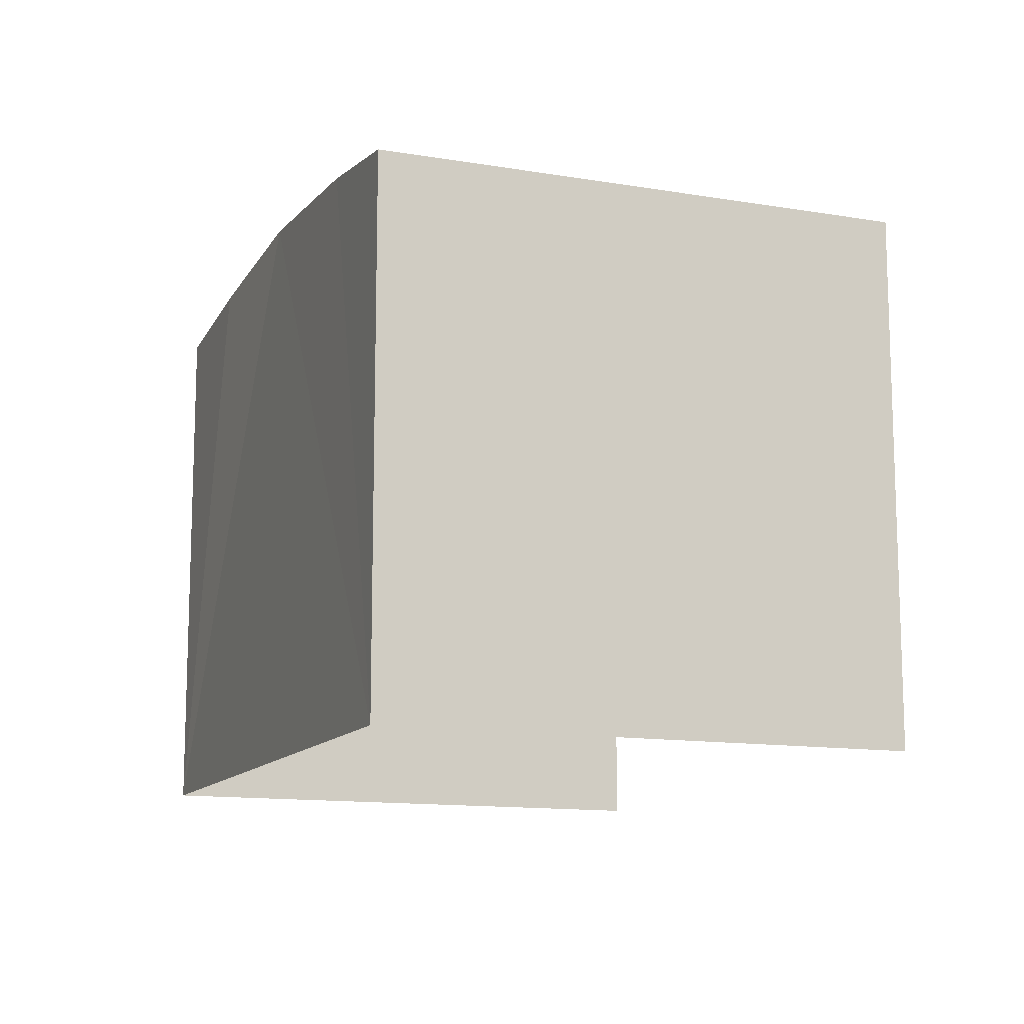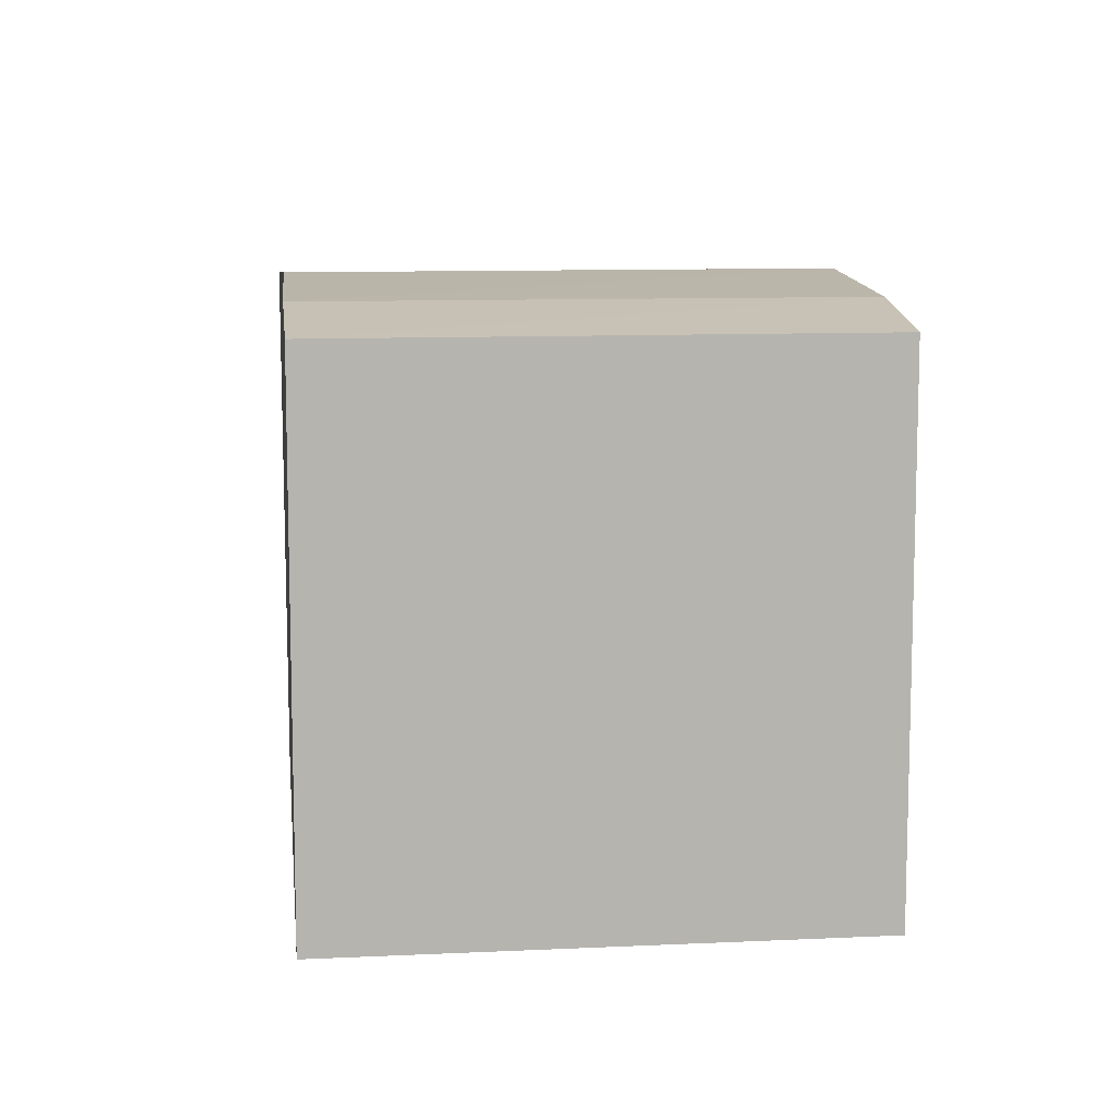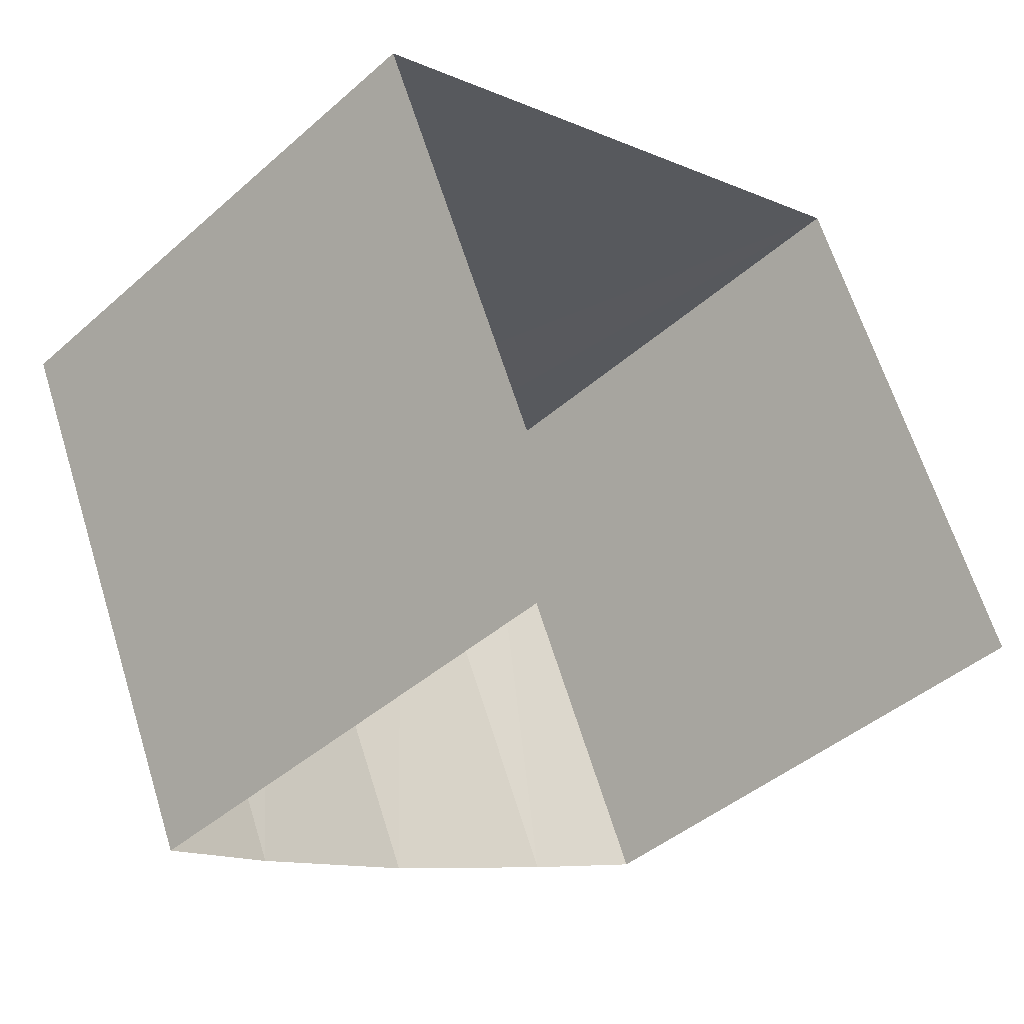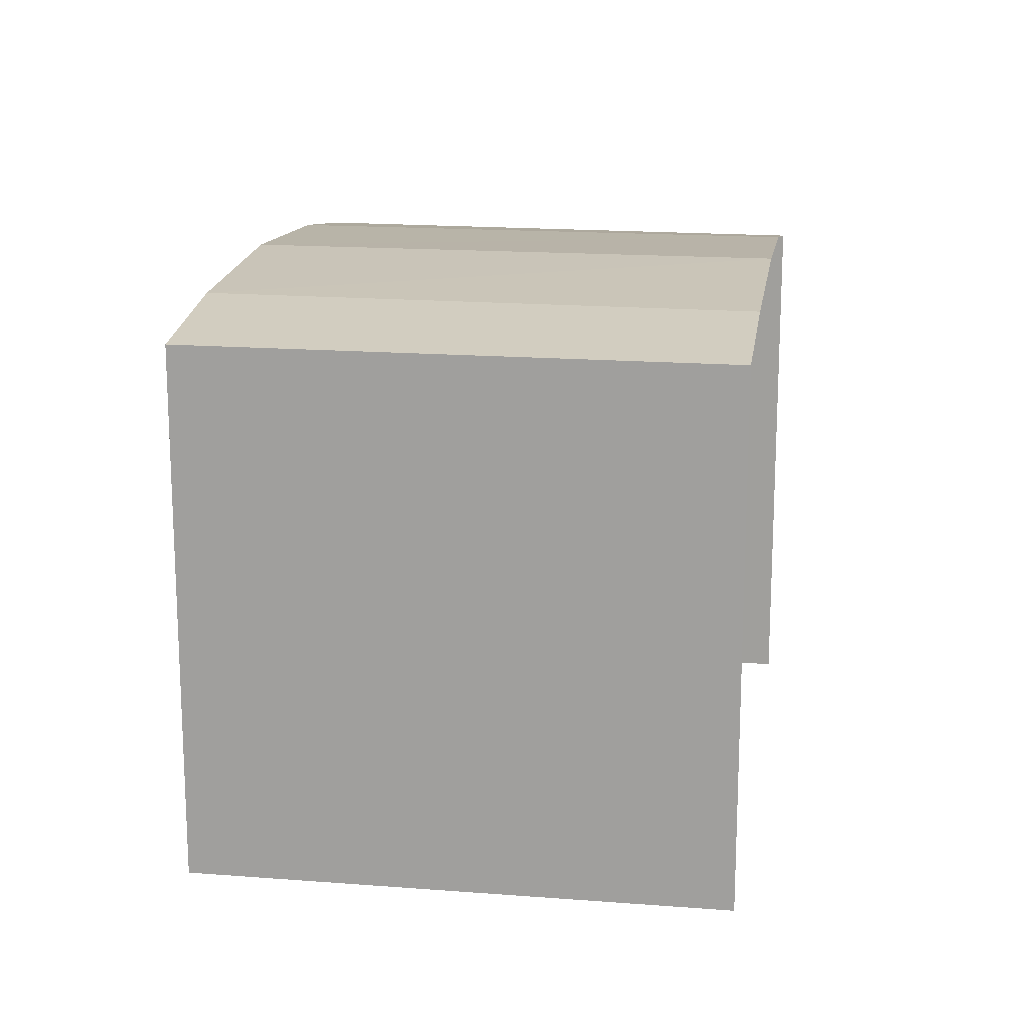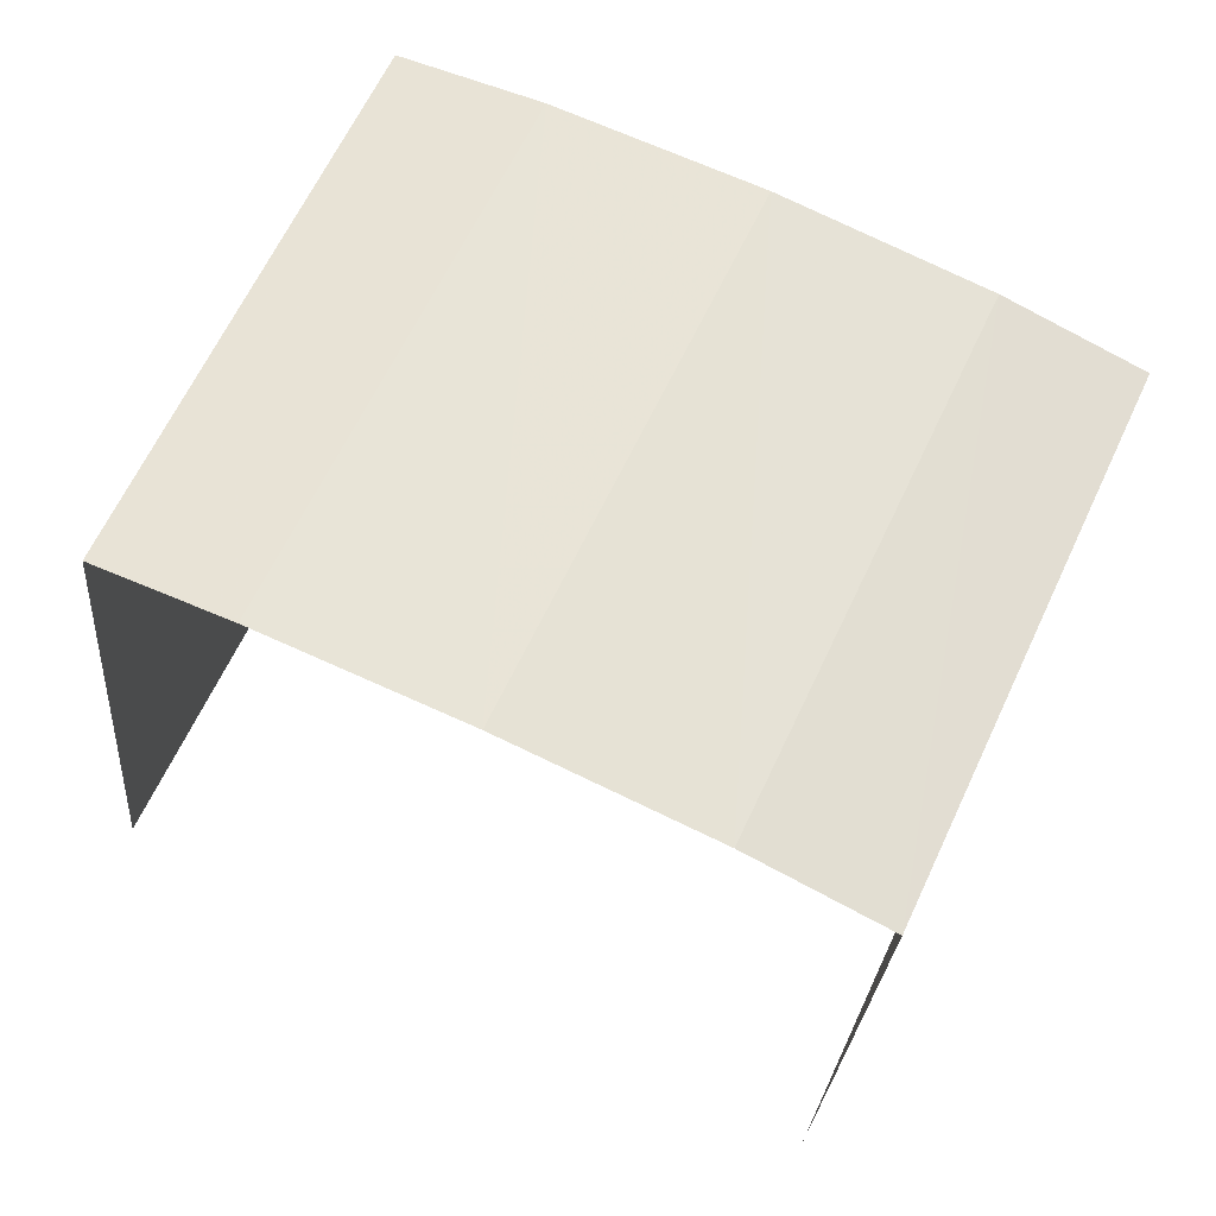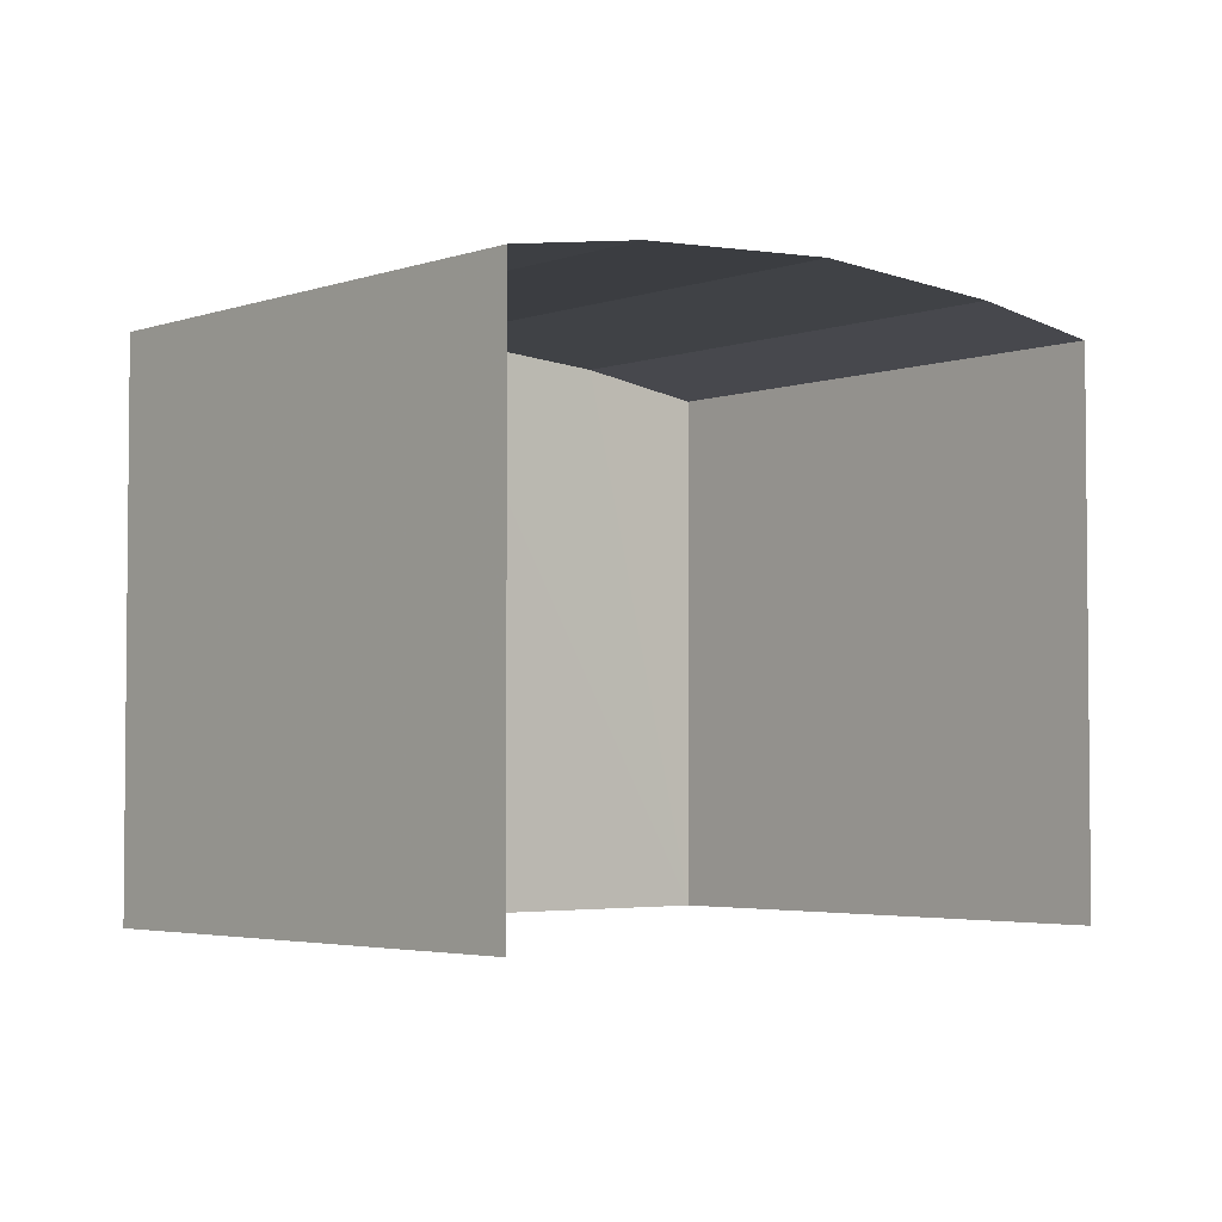
<metadata>
{"format":"obj","ext":"obj","renderer":"f3d","projection":"perspective","resolution":1024,"background":"white","views":[{"elev":-12.6,"azim":-135.9,"up":"+Z"},{"elev":10.1,"azim":-121.1,"up":"+Z"},{"elev":-43.1,"azim":136.2,"up":"+Y"},{"elev":16.7,"azim":-105.6,"up":"+Z"},{"elev":-26.7,"azim":-4.4,"up":"+Y"},{"elev":-3.6,"azim":-65.8,"up":"+Z"}]}
</metadata>
<code>
v -2.238e+05 -1.28e+05 16.2
v -2.238e+05 -1.28e+05 16.2
v -2.238e+05 -1.28e+05 16.2
v -2.238e+05 -1.28e+05 16.2
v -2.238e+05 -1.28e+05 18.98
v -2.238e+05 -1.28e+05 18.98
v -2.238e+05 -1.28e+05 19.08
v -2.238e+05 -1.28e+05 19.08
v -2.238e+05 -1.28e+05 19.08
v -2.238e+05 -1.28e+05 19.08
v -2.238e+05 -1.28e+05 19.15
v -2.238e+05 -1.28e+05 19.15
v -2.238e+05 -1.28e+05 18.98
v -2.238e+05 -1.28e+05 18.98
f 1 2 3
f 4 1 3
f 6 4 7
f 4 3 12
f 7 4 12
f 3 13 9
f 12 3 9
f 5 6 7
f 8 5 7
f 9 10 11
f 12 9 11
f 13 14 10
f 9 13 10
f 8 7 12
f 11 8 12
f 5 1 4
f 6 5 4
f 14 2 10
f 2 1 11
f 10 2 11
f 1 5 8
f 11 1 8
f 13 3 2
f 14 13 2

</code>
